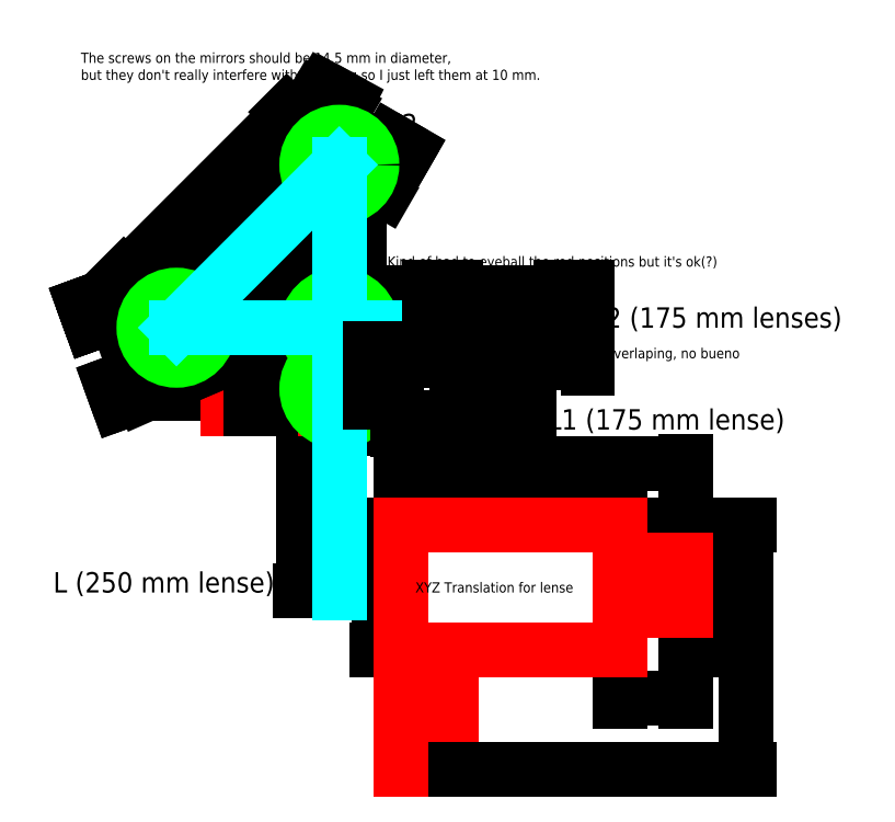
<metadata>
{"format":"dxf","ext":"dxf","renderer":"ezdxf+matplotlib","layout":"modelspace","background":"white","min_lineweight":24,"dpi":150}
</metadata>
<code>
0
SECTION
2
ENTITIES
0
LINE
8
0
10
152.4
20
100
11
120
21
100
0
DIMENSION
8
0
2
*D1
10
120
20
69
30
0
11
136.3
21
70.88
31
0
70
   33
71
    5
72
    0
3
Standard
53
0
210
0
220
0
230
1
13
152.7
23
100
33
0
14
120
24
100
34
0
0
LINE
8
0
10
160
20
140
11
120
21
100
0
LWPOLYLINE
8
0
90
    5
70
    1
43
0
10
227.7
20
175.6
10
222.7
20
166.9
10
179.4
20
191.9
10
184.4
20
200.6
10
184.4
20
200.6
0
LWPOLYLINE
8
0
90
    3
70
    1
43
0
10
174
20
89
10
174
20
76
10
174
20
76
0
MTEXT
8
0
10
136.7
20
145
30
0
40
10
41
28.89
71
    1
72
    1
1
Oven
7
standard
210
0
220
0
230
1
50
0
73
    2
44
1
0
MTEXT
8
0
10
182
20
131
30
0
40
10
41
23.33
71
    1
72
    1
1
PBS
7
standard
210
0
220
0
230
1
50
0
73
    2
44
1
0
MTEXT
8
0
10
220
20
205
30
0
40
10
41
14.44
71
    1
72
    1
1
M2
7
standard
210
0
220
0
230
1
50
0
73
    2
44
1
0
MTEXT
8
0
10
90
20
85
30
0
40
10
41
12.22
71
    1
72
    1
1
M1
7
standard
210
0
220
0
230
1
50
0
73
    2
44
1
0
LWPOLYLINE
8
0
90
    6
70
    1
43
0
10
167
20
76
10
167
20
76
10
174
20
76
10
174
20
76
10
174
20
76
10
174
20
76
0
DIMENSION
8
0
2
*D2
10
200
20
90
30
0
11
160
21
91.88
31
0
70
   33
71
    5
72
    0
3
Standard
53
0
210
0
220
0
230
1
13
120
23
100
33
0
14
200
24
100
34
0
0
DIMENSION
8
0
2
*D3
10
175
20
205
30
0
11
133.7
21
166.3
31
0
70
   33
71
    5
72
    0
3
Standard
53
0
210
0
220
0
230
1
13
120
23
100
33
0
14
200
24
180
34
0
0
DIMENSION
8
0
2
*D4
10
210
20
100
30
0
11
208.1
21
140
31
0
70
   33
71
    5
72
    0
3
Standard
53
0
210
0
220
0
230
1
13
200
23
180
33
0
14
200
24
100
34
0
0
LWPOLYLINE
8
0
90
    4
70
    1
43
0
10
187.5
20
112.5
10
212.5
20
112.5
10
212.5
20
87.5
10
187.5
20
87.5
0
MTEXT
8
0
10
159.6
20
75
30
0
40
10
41
16.67
71
    1
72
    1
1
l/2
7
standard
210
0
220
0
230
1
50
0
73
    2
44
1
0
LWPOLYLINE
8
0
90
    7
70
    1
43
0
10
124.6
20
132.9
10
167.1
20
175.4
10
195.4
20
147.1
10
152.9
20
104.6
10
152.9
20
104.6
10
152.9
20
104.6
10
152.9
20
104.6
0
DIMENSION
8
0
2
*D5
10
161.1
20
181.4
30
0
11
138.5
21
161.5
31
0
70
   33
71
    5
72
    0
3
Standard
53
0
210
0
220
0
230
1
13
124.6
23
132.9
33
0
14
167.1
24
175.4
34
0
0
DIMENSION
8
0
2
*D6
10
189.6
20
141.3
30
0
11
176.8
21
156.8
31
0
70
   33
71
    5
72
    0
3
Standard
53
0
210
0
220
0
230
1
13
167.1
23
175.4
33
0
14
195.4
24
147.1
34
0
0
LINE
8
0
10
152.9
20
104.6
11
167.1
21
175.4
0
LINE
8
0
10
195.4
20
147.1
11
124.6
21
132.9
0
DIMENSION
8
0
2
*D7
10
197
20
183
30
0
11
186.3
21
174.9
31
0
70
   33
71
    5
72
    0
3
Standard
53
0
210
0
220
0
230
1
13
181.2
23
161.2
33
0
14
200
24
180
34
0
0
DIMENSION
8
0
2
*D8
10
208.5
20
171.5
30
0
11
187.2
21
152.8
31
0
70
   33
71
    5
72
    0
3
Standard
53
0
210
0
220
0
230
1
13
160
23
140
33
0
14
200
24
180
34
0
0
DIMENSION
8
0
2
*D9
10
181.7
20
100
30
0
11
179.9
21
85
31
0
70
   33
71
    5
72
    0
3
Standard
53
0
210
0
220
0
230
1
13
200
23
70
33
0
14
200
24
100
34
0
0
LWPOLYLINE
8
0
90
    5
70
    1
43
0
10
189.2
20
79.37
10
189.9
20
80.08
10
210
20
60
10
209.3
20
59.29
10
209.3
20
59.29
0
DIMENSION
8
0
2
*D10
10
187.1
20
77.25
30
0
11
198.5
21
68.54
31
0
70
   33
71
    5
72
    0
3
Standard
53
0
210
0
220
0
230
1
13
209.3
23
59.29
33
0
14
189.2
24
79.37
34
0
0
DIMENSION
8
0
2
*D11
10
201
20
70.99
30
0
11
207.3
21
67.32
31
0
70
   33
71
    5
72
    0
3
Standard
53
0
210
0
220
0
230
1
13
210
23
60
33
0
14
200
24
70
34
0
0
ELLIPSE
8
0
10
222
20
70
30
0
11
-1.847e-15
21
-10.05
31
0
40
0.1015
41
0
42
6.283
0
DIMENSION
8
0
2
*D12
10
222
20
52
30
0
11
211
21
53.88
31
0
70
   33
71
    5
72
    0
3
Standard
53
0
210
0
220
0
230
1
13
200
23
70
33
0
14
222
24
70
34
0
0
DIMENSION
8
0
2
*D13
10
252
20
117
30
0
11
226
21
118.9
31
0
70
   33
71
    5
72
    0
3
Standard
53
0
210
0
220
0
230
1
13
200
23
100
33
0
14
252
24
100
34
0
0
ELLIPSE
8
0
10
252
20
100
30
0
11
-1.847e-15
21
-10.05
31
0
40
0.1015
41
1.776e-15
42
0
0
DIMENSION
8
0
2
*D14
10
182.1
20
100
30
0
11
180.3
21
35.5
31
0
70
   33
71
    5
72
    0
3
Standard
53
0
210
0
220
0
230
1
13
200
23
-29
33
0
14
200
24
100
34
0
0
ELLIPSE
8
0
10
200
20
-29
30
0
11
-10.05
21
1.231e-15
31
0
40
0.1015
41
0
42
6.283
0
DIMENSION
8
0
2
*D15
10
215
20
90
30
0
11
207.5
21
91.87
31
0
70
   33
71
    5
72
    0
3
Standard
53
0
210
0
220
0
230
1
13
200
23
100
33
0
14
215
24
100
34
0
0
LINE
8
0
10
145
20
60
11
170
21
60
0
LWPOLYLINE
8
0
90
    5
70
    1
43
0
10
87
20
115
10
109.9
20
124.2
10
129
20
78
10
104
20
67
10
104
20
67
0
DIMENSION
8
0
2
*D16
10
126.8
20
82.99
30
0
11
97
21
72
31
0
70
   33
71
    5
3
Standard
53
0
210
0
220
0
230
1
13
104
23
67
33
0
14
129
24
78
34
0
0
LINE
8
0
10
93.58
20
74.4
11
97
21
65
0
LINE
8
0
10
102.2
20
71.15
11
101.5
21
73.03
0
LINE
8
0
10
78
20
102
11
74.58
21
111.4
0
LINE
8
0
10
74.58
20
111.4
11
80.22
21
113.4
0
LINE
8
0
10
82.27
20
107.8
11
88.85
21
110.2
0
LINE
8
0
10
88.85
20
110.2
11
88.16
21
112.1
0
LINE
8
0
10
88.16
20
112.1
11
81.59
21
109.7
0
LINE
8
0
10
189
20
198
11
190.7
21
197
0
LINE
8
0
10
222
20
179
11
223.7
21
178
0
DIMENSION
8
0
2
*D17
10
203
20
210.5
30
0
11
199.6
21
214.5
31
0
70
   33
71
    5
3
Standard
53
0
210
0
220
0
230
1
13
192
23
211
33
0
14
200.7
24
206.3
34
0
0
DIMENSION
8
0
2
*D18
10
196.6
20
211.2
30
0
11
198.4
21
212.3
31
0
70
   33
71
    5
3
Standard
53
0
210
0
220
0
230
1
13
194.2
23
203.1
33
0
14
192.5
24
204.1
34
0
0
DIMENSION
8
0
2
*D19
10
194.4
20
194.9
30
0
11
194.5
21
198.9
31
0
70
   33
71
    5
3
Standard
53
0
210
0
220
0
230
1
13
192.5
23
204.1
33
0
14
189
24
198
34
0
0
DIMENSION
8
0
2
*D20
10
189.4
20
212.8
30
0
11
186.3
21
211.1
31
0
70
   33
71
    5
3
Standard
53
0
210
0
220
0
230
1
13
189
23
206
33
0
14
192
24
211.3
34
0
0
LINE
8
0
10
95.63
20
68.76
11
102.2
21
71.15
0
LINE
8
0
10
97
20
65
11
91.36
21
62.95
0
LINE
8
0
10
91.36
20
62.95
11
87.94
21
72.34
0
LINE
8
0
10
87.94
20
72.34
11
93.58
21
74.4
0
LINE
8
0
10
101.5
20
73.03
11
94.95
21
70.64
0
LINE
8
0
10
83.64
20
104.1
11
78
21
102
0
LINE
8
0
10
80.22
20
113.4
11
83.64
21
104.1
0
LINE
8
0
10
80.21
20
113.4
11
83.63
21
104
0
LINE
8
0
10
82.26
20
107.8
11
88.84
21
110.2
0
LINE
8
0
10
83.63
20
104
11
77.99
21
102
0
LINE
8
0
10
77.99
20
102
11
74.57
21
111.4
0
LINE
8
0
10
74.57
20
111.4
11
80.21
21
113.4
0
LINE
8
0
10
88.16
20
112.1
11
81.58
21
109.7
0
LINE
8
0
10
192.4
20
204.1
11
188.9
21
198.1
0
LINE
8
0
10
188.9
20
206.1
11
191.9
21
211.3
0
LINE
8
0
10
191.9
20
211.3
11
200.6
21
206.3
0
LINE
8
0
10
200.6
20
206.3
11
197.6
21
201.1
0
LINE
8
0
10
190.6
20
197.1
11
194.1
21
203.1
0
LINE
8
0
10
197.6
20
201.1
11
188.9
21
206.1
0
LINE
8
0
10
225.5
20
185
11
222
21
178.9
0
LINE
8
0
10
222.1
20
187
11
225.1
21
192.2
0
LINE
8
0
10
225.1
20
192.2
11
233.7
21
187.2
0
LINE
8
0
10
233.7
20
187.2
11
230.7
21
182
0
LINE
8
0
10
223.8
20
177.9
11
227.3
21
184
0
LINE
8
0
10
230.7
20
182
11
222.1
21
187
0
DIMENSION
8
0
2
*D21
10
112.4
20
71.11
30
0
11
104.5
21
94.93
31
0
70
   33
71
    5
3
Standard
53
0
210
0
220
0
230
1
13
109.9
23
124.2
33
0
14
129
24
78
34
0
0
DIMENSION
8
0
2
*D22
10
158
20
60
30
0
11
156.1
21
68
31
0
70
   33
71
    5
3
Standard
53
0
210
0
220
0
230
1
13
167
23
76
33
0
14
167
24
60
34
0
0
LWPOLYLINE
8
0
90
    5
70
    1
43
0
10
163
20
111
10
163
20
89
10
177
20
89
10
177
20
111
10
177
20
111
0
LWPOLYLINE
8
0
90
    3
70
    1
43
0
10
166
20
89
10
166
20
76
10
166
20
76
0
CIRCLE
8
0
10
120
20
100
40
16
0
CIRCLE
8
0
10
200
20
100
40
16
0
CIRCLE
8
0
10
200
20
70
40
16
0
CIRCLE
8
0
10
200
20
180
40
16
0
DIMENSION
8
0
2
*D23
10
225.7
20
-27.48
30
0
11
227.6
21
-12.23
31
0
70
   33
71
    5
3
Standard
53
0
210
0
220
0
230
1
13
230
23
3.012
33
0
14
230
24
-27.48
34
0
0
DIMENSION
8
0
2
*D24
10
230
20
-111
30
0
11
242.5
21
-112.9
31
0
70
   33
71
    5
3
Standard
53
0
210
0
220
0
230
1
13
255
23
-117
33
0
14
230
24
-117
34
0
0
DIMENSION
8
0
2
*D25
10
219.4
20
3.02
30
0
11
221.3
21
-27.48
31
0
70
   33
71
    5
3
Standard
53
0
210
0
220
0
230
1
13
255
23
-57.98
33
0
14
255
24
3.02
34
0
0
DIMENSION
8
0
2
*D26
10
380.2
20
-57.98
30
0
11
382
21
-27.48
31
0
70
   33
71
    5
3
Standard
53
0
210
0
220
0
230
1
13
370
23
3.02
33
0
14
370
24
-57.98
34
0
0
DIMENSION
8
0
2
*D27
10
230
20
23.02
30
0
11
284
21
21.15
31
0
70
   33
71
    5
3
Standard
53
0
210
0
220
0
230
1
13
338
23
3.02
33
0
14
230
24
3.02
34
0
0
DIMENSION
8
0
2
*D28
10
230
20
33.02
30
0
11
300
21
31.15
31
0
70
   33
71
    5
3
Standard
53
0
210
0
220
0
230
1
13
370
23
3.02
33
0
14
230
24
3.02
34
0
0
DIMENSION
8
0
2
*D29
10
338
20
-81.98
30
0
11
354
21
-83.85
31
0
70
   33
71
    5
3
Standard
53
0
210
0
220
0
230
1
13
370
23
-56.98
33
0
14
338
24
-56.98
34
0
0
LINE
8
0
10
255
20
-117
11
255
21
-57.98
0
DIMENSION
8
0
2
*D30
10
400
20
-117
30
0
11
401.9
21
-56.98
31
0
70
   33
71
    5
3
Standard
53
0
210
0
220
0
230
1
13
230
23
3.02
33
0
14
230
24
-117
34
0
0
LINE
8
0
10
254
20
-57.98
11
338
21
-57.98
0
LINE
8
0
10
230
20
3.02
11
230
21
-117
0
LINE
8
0
10
338
20
3.02
11
230
21
3.02
0
LINE
8
0
10
338
20
3.02
11
338
21
-57.98
0
LINE
8
0
10
338
20
-38.98
11
370
21
-38.98
0
LINE
8
0
10
370
20
-38.98
11
370
21
-13.98
0
LINE
8
0
10
370
20
-13.98
11
338
21
-13.98
0
MTEXT
8
0
10
59.44
20
-20
30
0
40
10
41
114.7
71
    1
72
    1
1
L (250 mm lense)
7
standard
210
0
220
0
230
1
50
0
73
    2
44
1
0
MTEXT
8
0
10
237.4
20
-25
30
0
40
5
41
90.69
71
    1
72
    1
1
XYZ Translation for lense
7
standard
210
0
220
0
230
1
50
0
73
    2
44
1
0
MTEXT
8
0
10
73.06
20
235
30
0
40
5
41
264.2
71
    1
72
    1
1
The screws on the mirrors should be 14.5 mm in diameter,\Pbut they don't really interfere with anything so I just left them at 10 mm.
7
standard
210
0
220
0
230
1
50
0
73
    2
44
1
0
LINE
8
0
10
120
20
100
11
200
21
100
0
LINE
8
0
10
200
20
100
11
200
21
180
0
LINE
8
0
10
200
20
180
11
120
21
100
0
LINE
8
0
10
200
20
100
11
200
21
-5.576e-05
0
LINE
8
0
10
200
20
-5.576e-05
11
200
21
-30
0
LINE
8
0
10
200
20
100
11
252
21
100
0
LINE
8
0
10
200
20
70
11
222
21
70
0
LWPOLYLINE
8
0
90
    4
70
    1
43
0
10
228
20
87
10
280
20
87
10
280
20
84
10
228
20
84
0
LWPOLYLINE
8
0
90
    4
70
    1
43
0
10
215
20
50
10
228
20
50
10
228
20
90
10
215
20
90
0
LWPOLYLINE
8
0
90
    4
70
    1
43
0
10
280
20
50
10
293
20
50
10
293
20
90
10
280
20
90
0
LWPOLYLINE
8
0
90
    4
70
    1
43
0
10
228
20
53
10
280
20
53
10
280
20
56
10
228
20
56
0
LWPOLYLINE
8
0
90
    4
70
    1
43
0
10
257
20
117
10
309
20
117
10
309
20
114
10
257
20
114
0
LWPOLYLINE
8
0
90
    4
70
    1
43
0
10
244
20
80
10
257
20
80
10
257
20
120
10
244
20
120
0
LWPOLYLINE
8
0
90
    4
70
    1
43
0
10
309
20
80
10
322
20
80
10
322
20
120
10
309
20
120
0
LWPOLYLINE
8
0
90
    4
70
    1
43
0
10
257
20
83
10
309
20
83
10
309
20
86
10
257
20
86
0
MTEXT
8
0
10
330
20
90
30
0
40
5
41
70
71
    1
72
    1
1
Overlaping, no bueno\P
7
standard
210
0
220
0
230
1
50
0
73
    2
44
1
0
MTEXT
8
0
10
223.6
20
135
30
0
40
5
41
190.3
71
    1
72
    1
1
Kind of had to eyeball the rod positions but it's ok(?)
7
standard
210
0
220
0
230
1
50
0
73
    2
44
1
0
MTEXT
8
0
10
323.9
20
110
30
0
40
10
41
128.1
71
    1
72
    1
1
L2 (175 mm lenses)
7
standard
210
0
220
0
230
1
50
0
73
    2
44
1
0
MTEXT
8
0
10
302.2
20
60
30
0
40
10
41
118.1
71
    1
72
    1
1
L1 (175 mm lense)
7
standard
210
0
220
0
230
1
50
0
73
    2
44
1
0
ENDSEC
0
EOF

</code>
